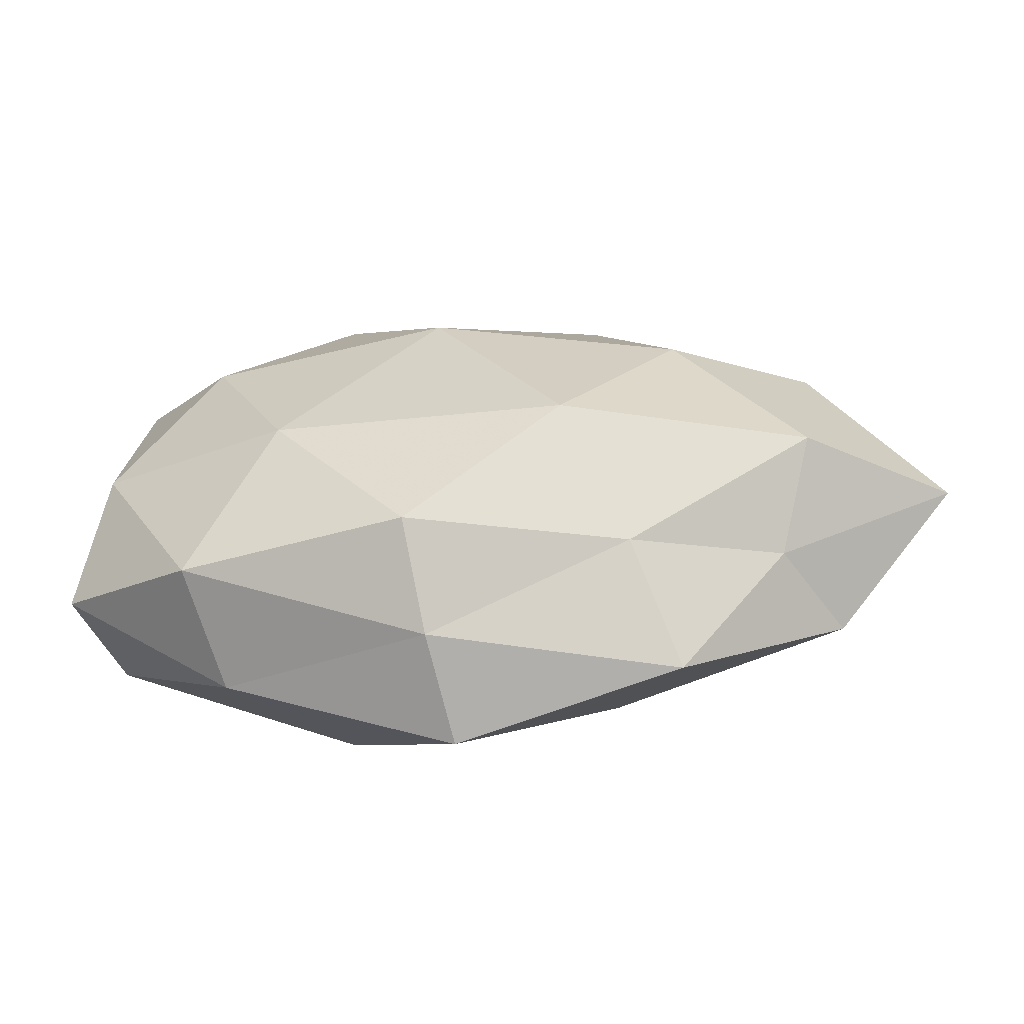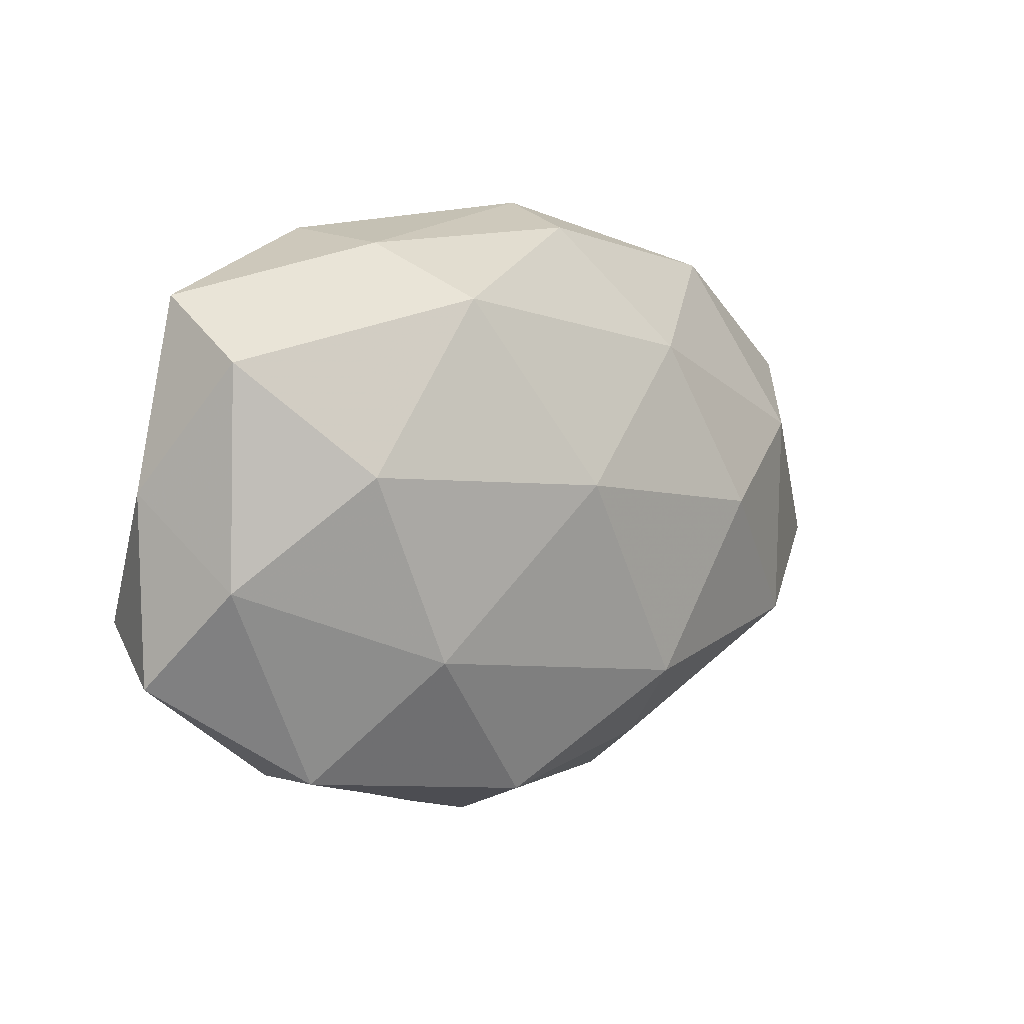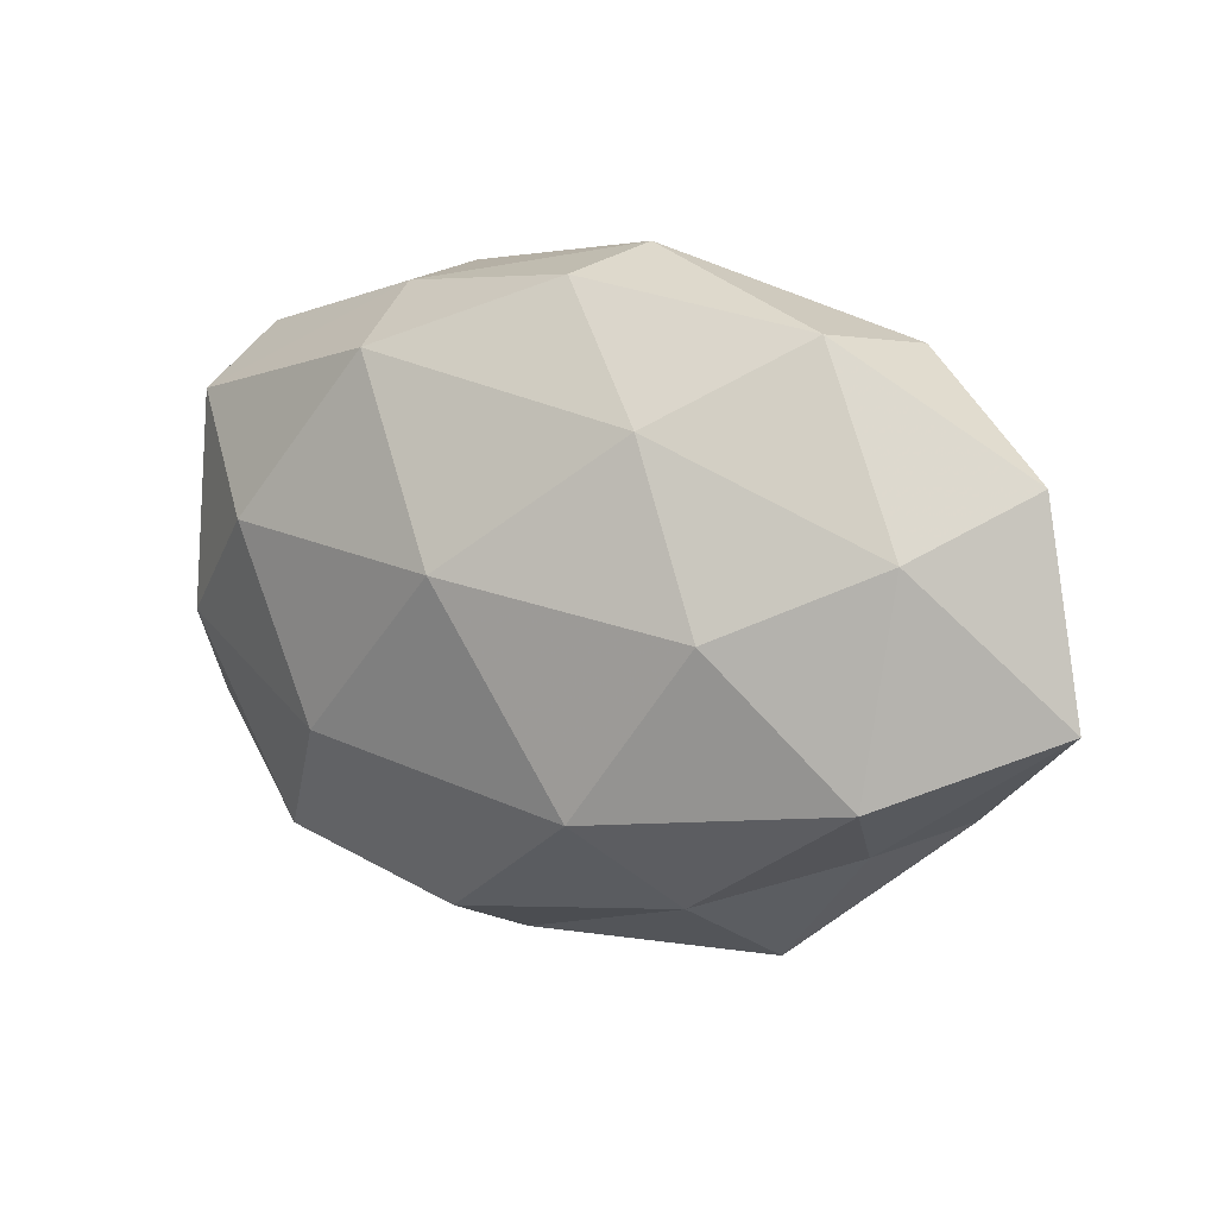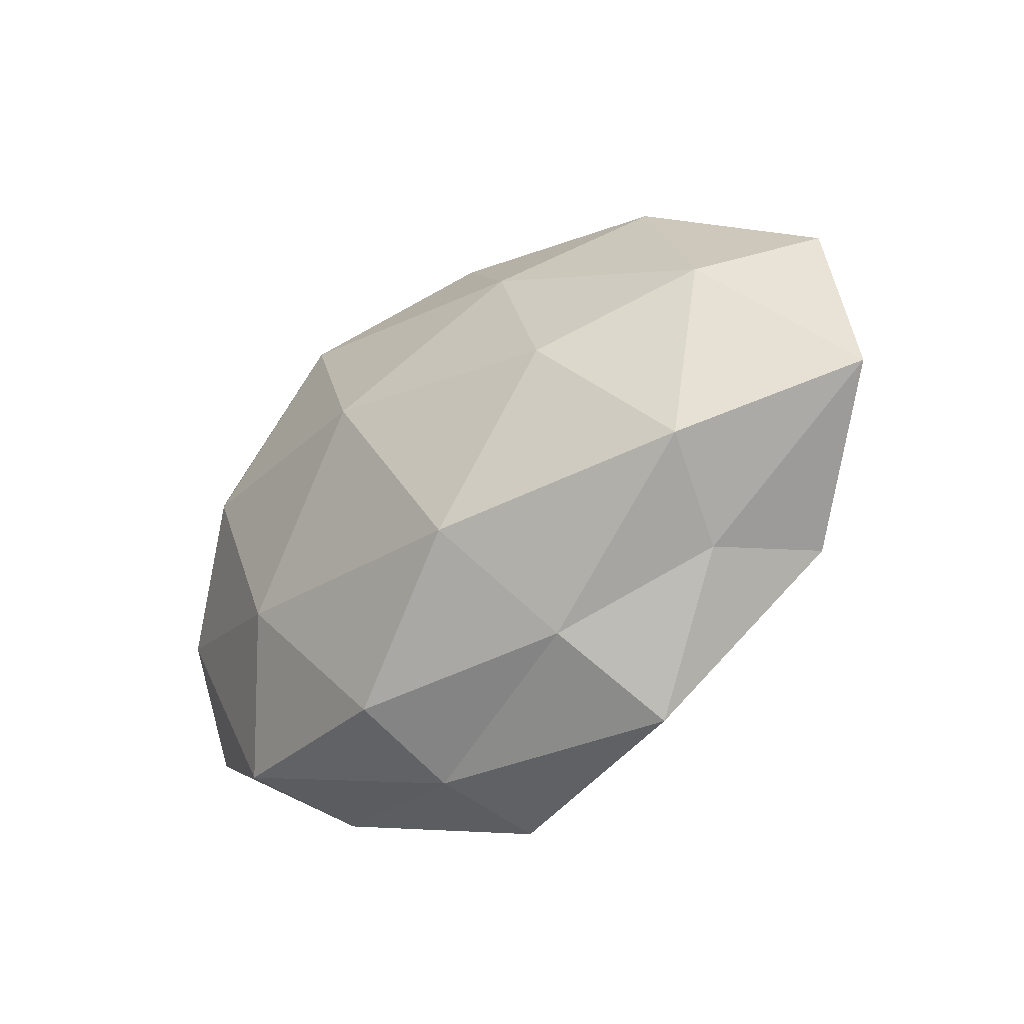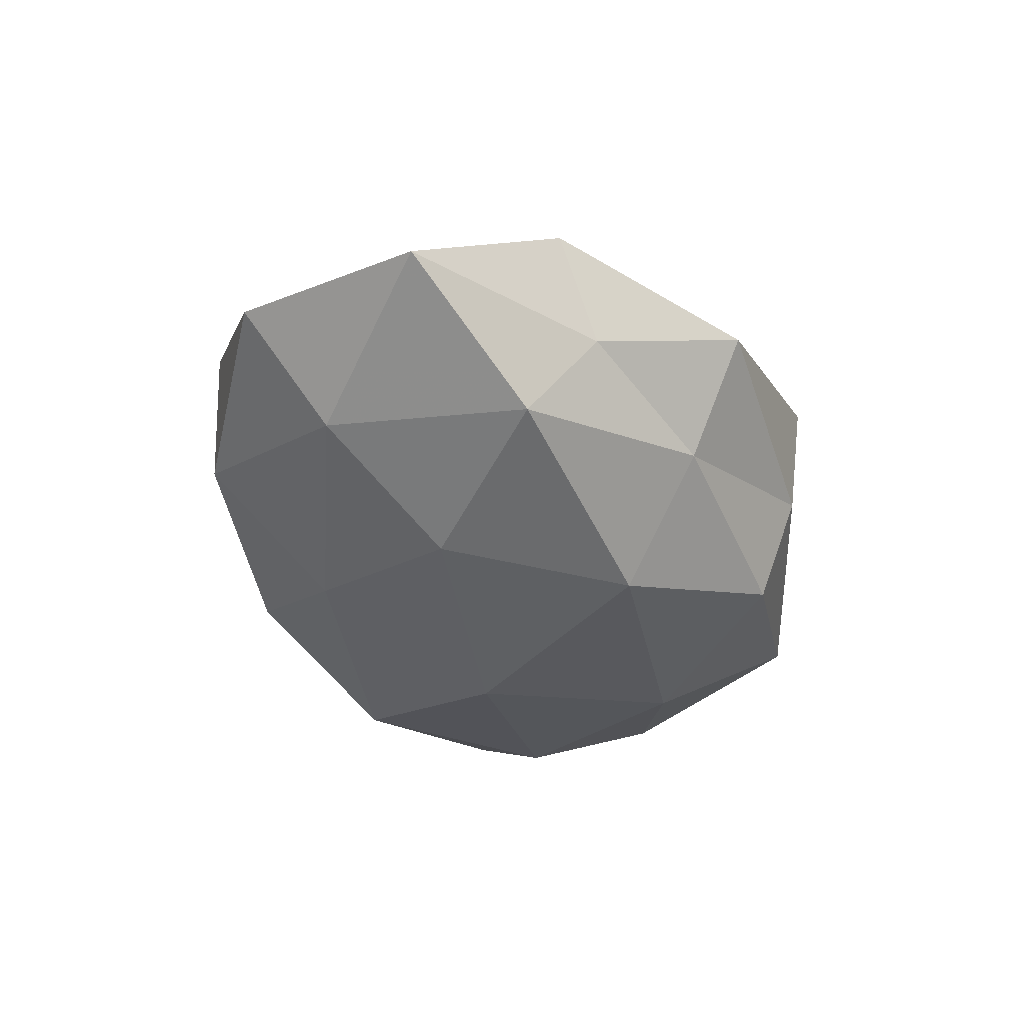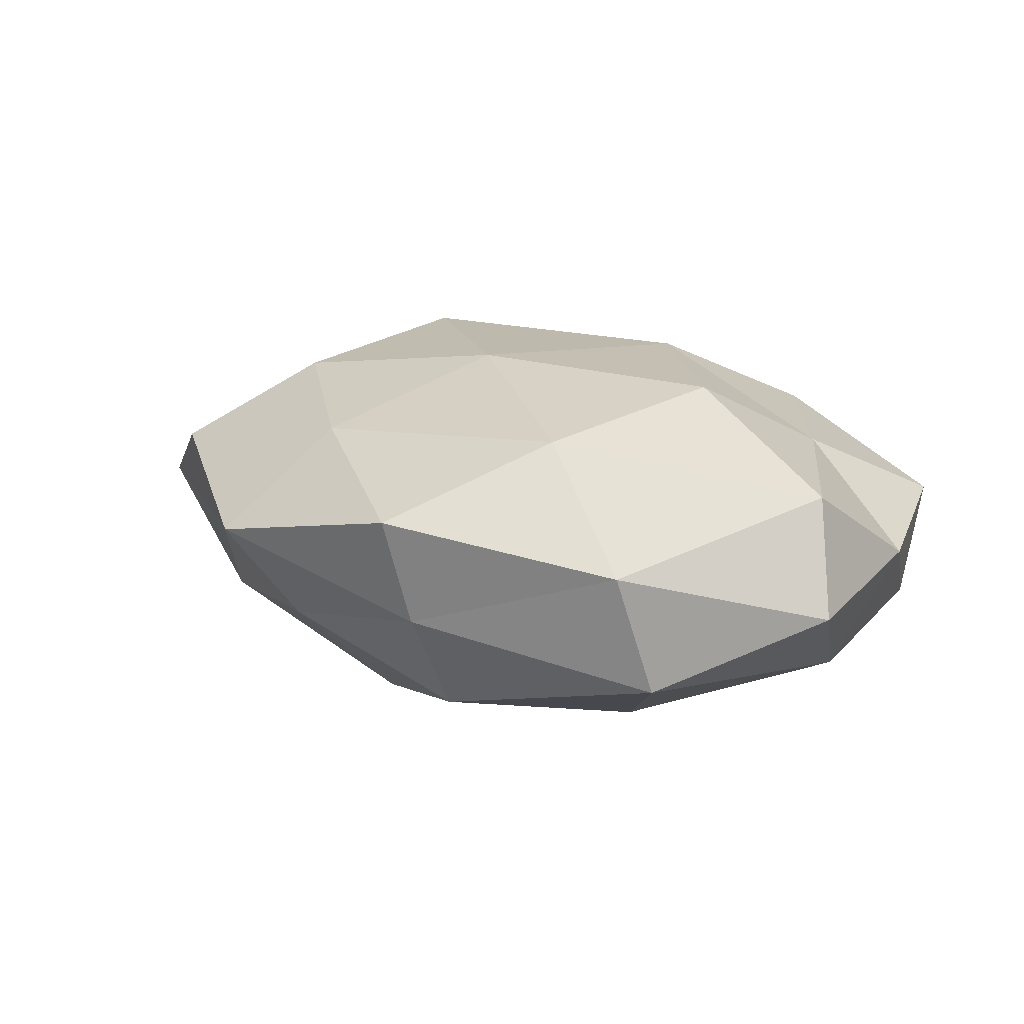
<metadata>
{"format":"obj","ext":"obj","renderer":"f3d","projection":"perspective","resolution":1024,"background":"white","views":[{"elev":-67.2,"azim":-175.4,"up":"+Y"},{"elev":8.3,"azim":138.3,"up":"+Y"},{"elev":10.6,"azim":-149.0,"up":"+Y"},{"elev":-37.8,"azim":-137.9,"up":"+Y"},{"elev":-35.4,"azim":-70.1,"up":"+Z"},{"elev":19.3,"azim":33.3,"up":"+Z"}]}
</metadata>
<code>
v 0.04867 -0.01128 0.01402
v -0.009167 0.03406 0.01591
v -0.03312 0.03156 -0.006316
v 0.03584 0.01354 0.01295
v -0.02399 -0.03997 0.00413
v 0.006101 -0.03957 -0.002483
v -0.05593 0.01637 -0.0004811
v 0.01023 0.01817 0.02184
v 0.04605 0.02947 0.003554
v -0.004405 -0.006412 0.02345
v -0.01172 -0.02013 -0.02275
v 0.02168 0.03711 0.01132
v -0.04495 0.002975 0.009913
v -0.007413 0.04027 0.00267
v 0.03375 0.008825 -0.01998
v -0.01716 0.02163 -0.01764
v 0.003759 0.005834 -0.02553
v 0.04639 0.02225 -0.009663
v 0.02677 -0.0018 0.02259
v -0.06107 -0.00859 -0.002379
v 0.003705 -0.04206 0.01105
v -0.03266 -0.009369 0.01883
v -0.01621 -0.02651 0.01606
v 0.007848 -0.03392 -0.01526
v 0.048 -0.004414 -0.01074
v -0.03797 0.02977 0.009107
v -0.02685 0.0006414 -0.02175
v -0.004322 0.03712 -0.009966
v 0.03174 -0.0323 0.006313
v -0.01885 -0.03172 -0.009296
v 0.05293 -0.01688 0.0005329
v 0.02385 -0.01451 -0.02022
v -0.02633 0.01424 0.02152
v -0.04212 -0.0167 -0.01475
v 0.02095 0.03543 -0.003704
v 0.05222 0.006434 0.002136
v 0.01785 -0.025 0.01951
v 0.03553 -0.02973 -0.008691
v -0.04513 0.00917 -0.01266
v -0.03789 -0.02467 -0.00279
v 0.01735 0.02893 -0.01817
v -0.04528 -0.02233 0.009296
f 8 12 2
f 4 12 8
f 4 9 12
f 2 12 14
f 19 1 4
f 19 4 8
f 19 8 10
f 7 20 13
f 5 6 21
f 21 23 5
f 10 22 23
f 18 25 15
f 3 7 26
f 13 26 7
f 14 26 2
f 3 26 14
f 27 17 11
f 27 16 17
f 28 3 14
f 16 3 28
f 29 21 6
f 30 6 5
f 30 24 6
f 11 24 30
f 1 29 31
f 17 32 11
f 17 15 32
f 11 32 24
f 32 15 25
f 8 2 33
f 8 33 10
f 10 33 22
f 22 33 13
f 33 2 26
f 33 26 13
f 27 11 34
f 11 30 34
f 12 9 35
f 12 35 14
f 18 35 9
f 14 35 28
f 1 36 4
f 4 36 9
f 9 36 18
f 36 25 18
f 1 31 36
f 36 31 25
f 19 37 1
f 19 10 37
f 10 23 37
f 37 23 21
f 37 29 1
f 37 21 29
f 38 6 24
f 29 6 38
f 38 25 31
f 31 29 38
f 24 32 38
f 32 25 38
f 39 7 3
f 39 3 16
f 39 20 7
f 27 39 16
f 34 20 39
f 27 34 39
f 40 30 5
f 34 40 20
f 34 30 40
f 17 41 15
f 16 41 17
f 15 41 18
f 16 28 41
f 41 35 18
f 41 28 35
f 20 42 13
f 13 42 22
f 23 42 5
f 23 22 42
f 5 42 40
f 20 40 42

</code>
